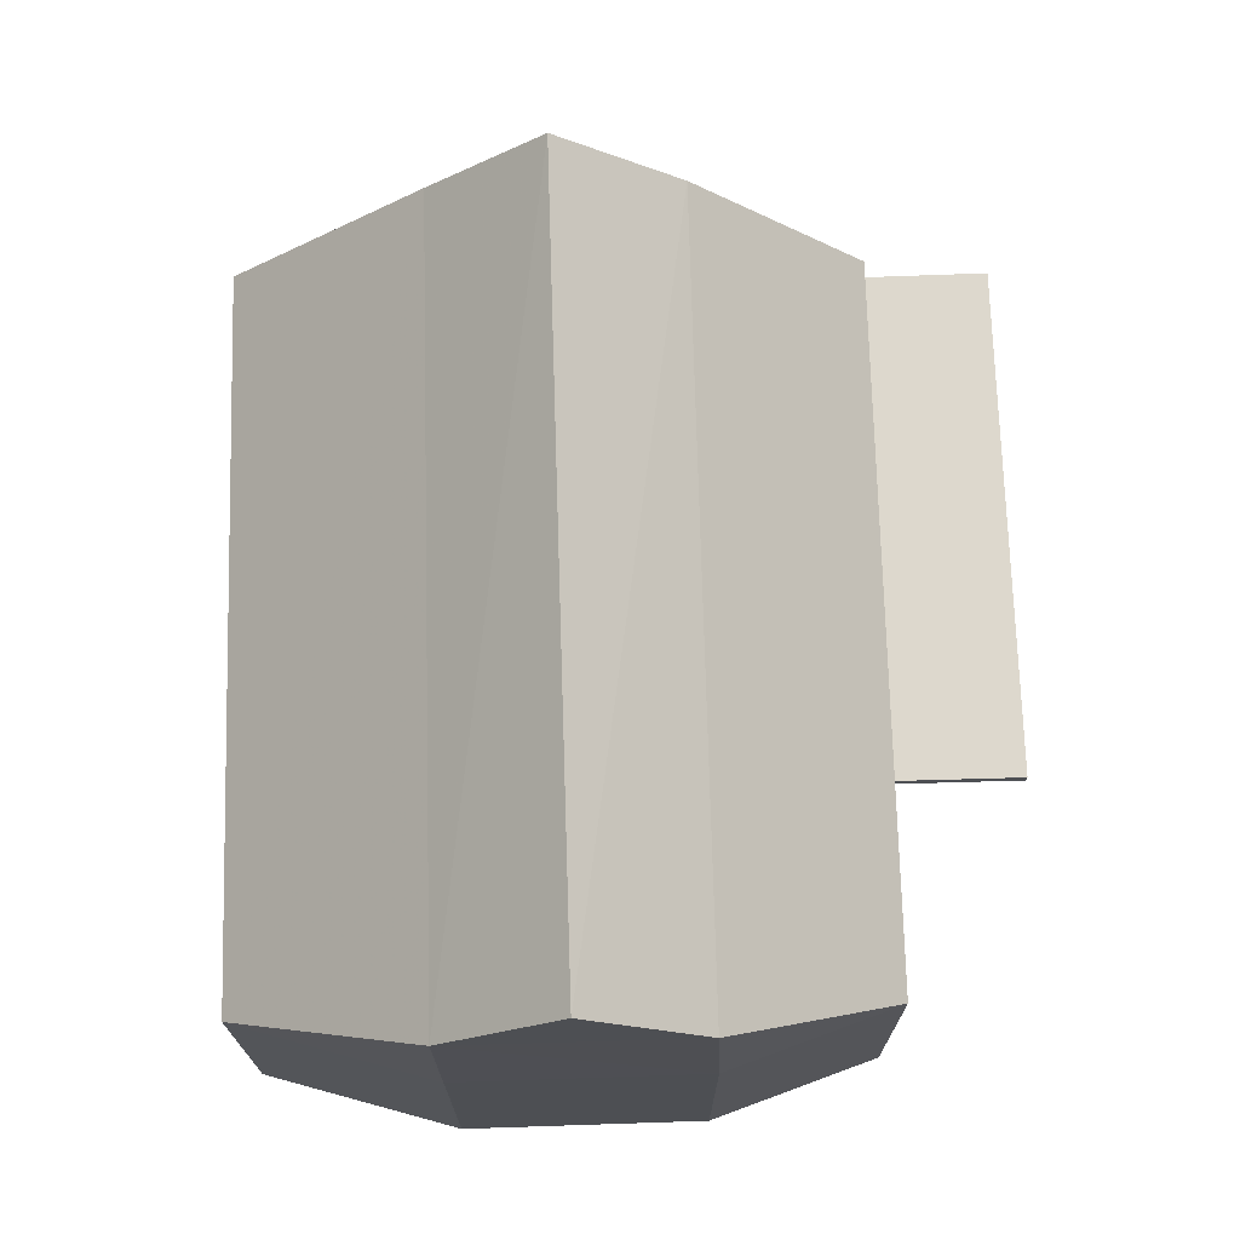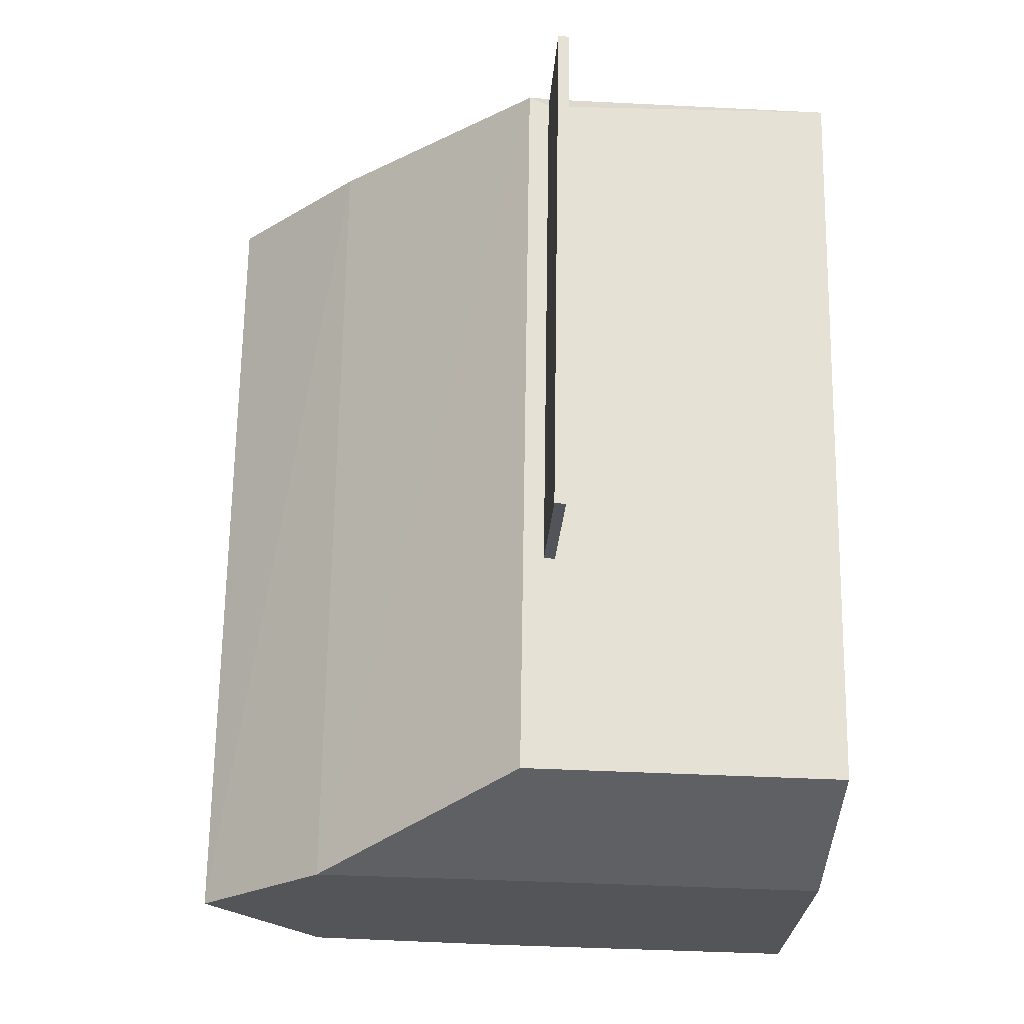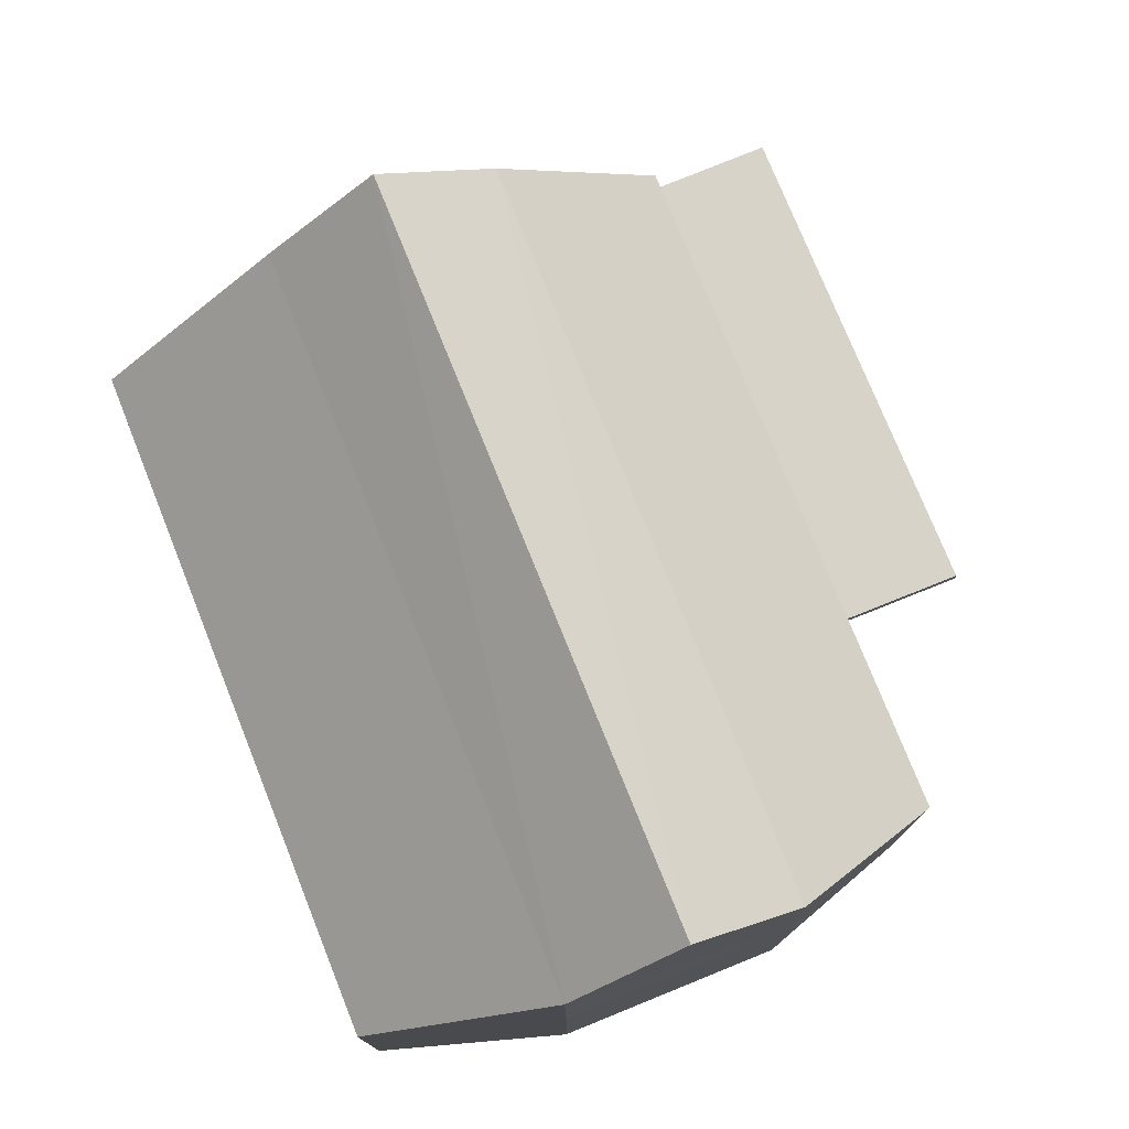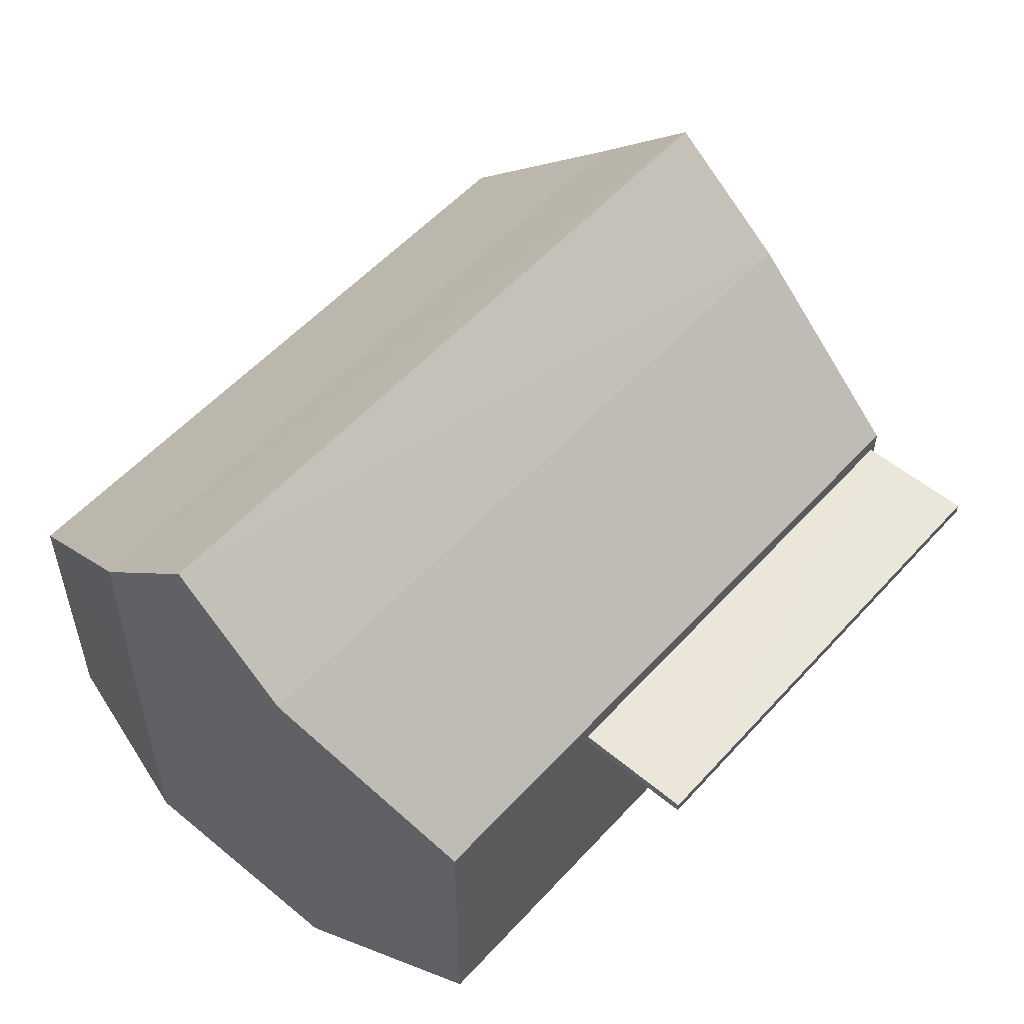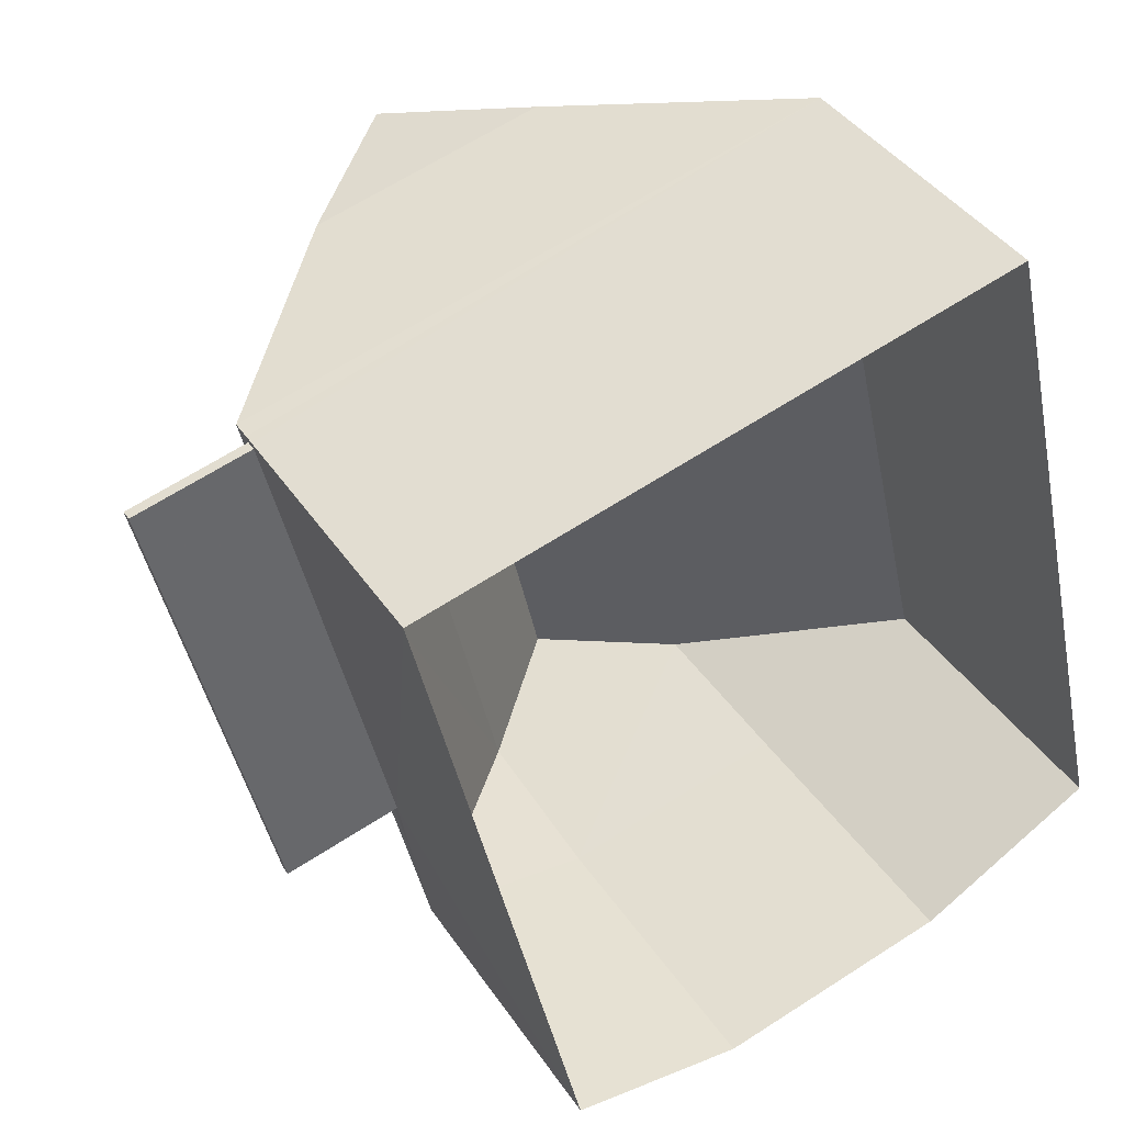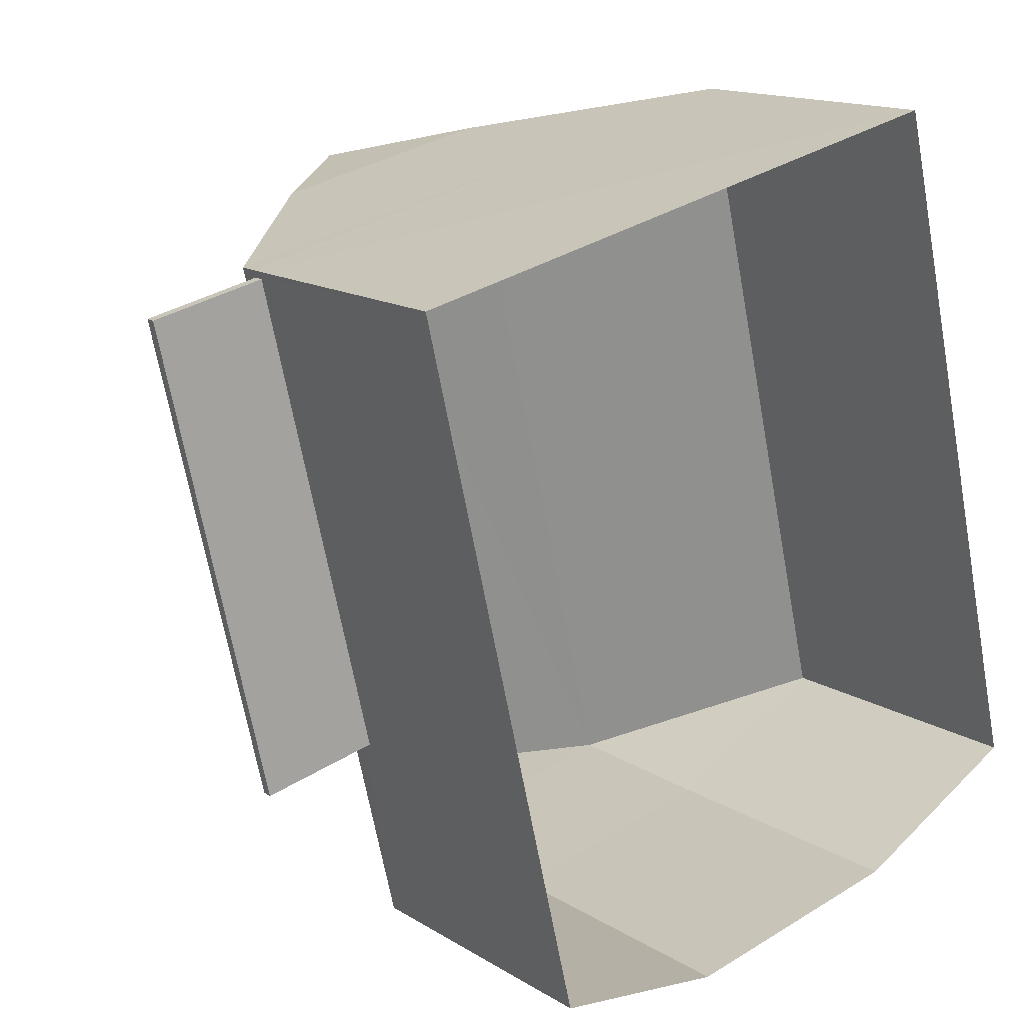
<metadata>
{"format":"obj","ext":"obj","renderer":"f3d","projection":"perspective","resolution":1024,"background":"white","views":[{"elev":72.2,"azim":-14.7,"up":"+Z"},{"elev":-37.3,"azim":86.2,"up":"+Y"},{"elev":76.7,"azim":-34.9,"up":"+Z"},{"elev":54.8,"azim":28.2,"up":"+Z"},{"elev":40.5,"azim":149.4,"up":"+Y"},{"elev":14.6,"azim":142.8,"up":"+Y"}]}
</metadata>
<code>
v -8.821e+04 -9.921e+04 8.408
v -8.82e+04 -9.921e+04 8.409
v -8.821e+04 -9.922e+04 8.408
v -8.821e+04 -9.922e+04 8.408
v -8.82e+04 -9.922e+04 8.409
v -8.821e+04 -9.922e+04 8.408
v -8.82e+04 -9.921e+04 12.29
v -8.82e+04 -9.921e+04 12.29
v -8.82e+04 -9.922e+04 12.29
v -8.82e+04 -9.922e+04 12.29
v -8.821e+04 -9.922e+04 16.94
v -8.821e+04 -9.921e+04 16.94
v -8.821e+04 -9.922e+04 15.33
v -8.821e+04 -9.921e+04 15.33
v -8.82e+04 -9.921e+04 15.33
v -8.821e+04 -9.922e+04 15.33
v -8.821e+04 -9.922e+04 12.72
v -8.821e+04 -9.921e+04 12.72
v -8.82e+04 -9.921e+04 12.72
v -8.82e+04 -9.922e+04 12.72
v -8.82e+04 -9.921e+04 12.44
v -8.82e+04 -9.922e+04 12.44
v -8.82e+04 -9.921e+04 12.44
v -8.82e+04 -9.922e+04 12.44
v -8.82e+04 -9.921e+04 12.44
v -8.82e+04 -9.921e+04 12.29
v -8.821e+04 -9.922e+04 12.72
v -8.821e+04 -9.922e+04 12.72
f 1 2 3
f 4 1 3
f 2 5 6
f 3 2 6
f 7 8 9
f 10 7 9
f 11 12 13
f 13 12 14
f 12 11 15
f 15 11 16
f 13 14 17
f 17 14 18
f 15 16 19
f 19 16 20
f 21 22 23
f 21 24 22
f 11 13 16
f 12 15 14
f 5 2 10
f 5 10 20
f 24 19 20
f 25 19 21
f 2 26 7
f 10 2 7
f 24 21 19
f 10 24 20
f 27 6 5
f 20 27 5
f 28 3 6
f 27 28 6
f 17 4 3
f 28 17 3
f 18 1 4
f 17 18 4
f 2 1 26
f 1 18 26
f 26 18 25
f 18 19 25
f 7 26 25
f 21 7 25
f 18 15 19
f 14 15 18
f 16 27 20
f 27 13 28
f 16 13 27
f 13 17 28
f 8 22 9
f 8 23 22
f 10 9 22
f 24 10 22
f 21 23 8
f 7 21 8

</code>
